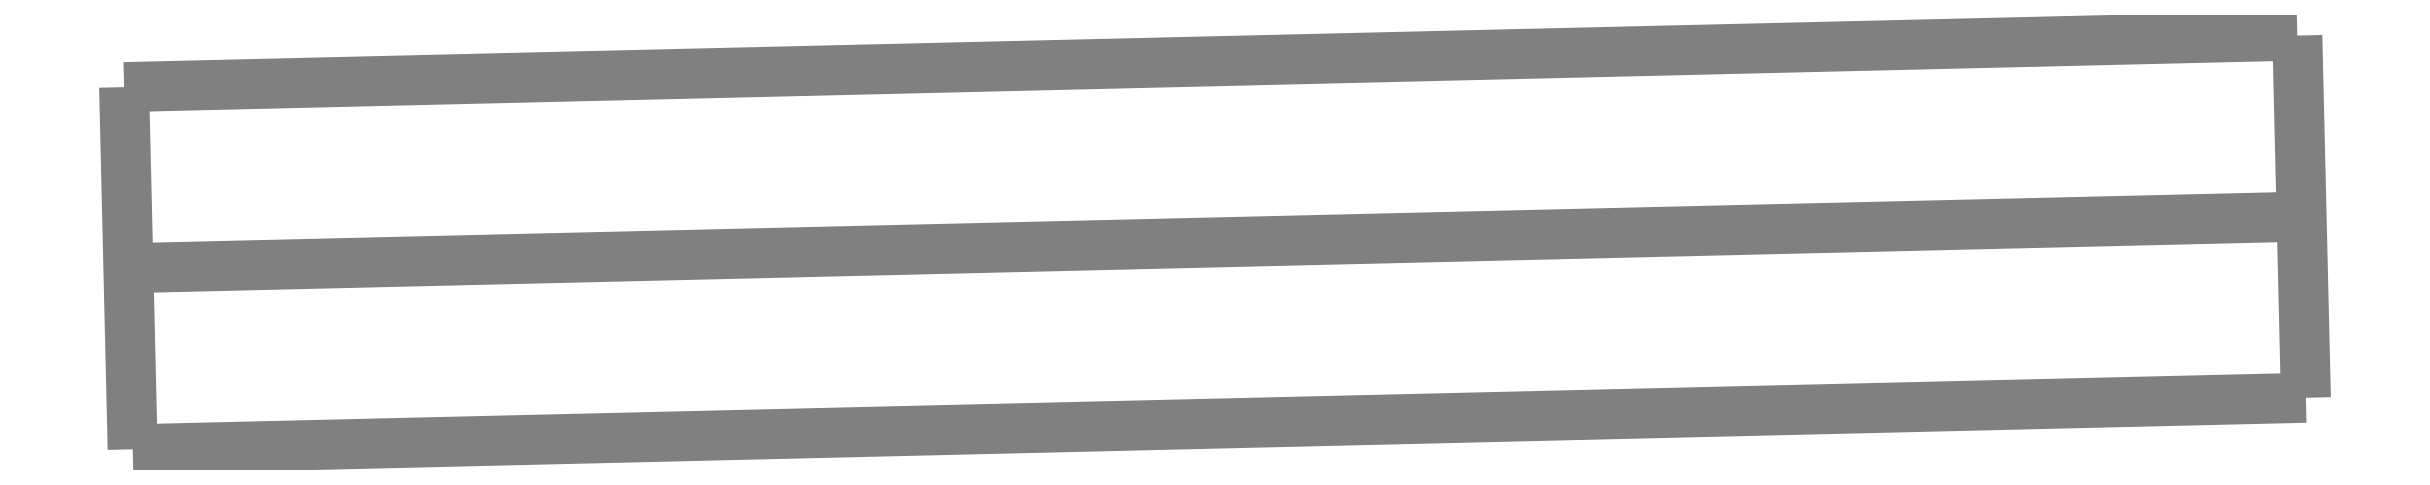
<metadata>
{"format":"dxf","ext":"dxf","renderer":"ezdxf+matplotlib","layout":"modelspace","background":"white","min_lineweight":24,"dpi":150}
</metadata>
<code>
0
SECTION
2
ENTITIES
0
LWPOLYLINE
8
TOPCON
90
        3
70
     0
43
0
38
1960
10
8571
20
3869
10
8572
20
3844
10
8573
20
3819
0
LWPOLYLINE
8
TOPCON
90
        3
70
     0
43
0
38
1963
10
8272
20
3862
10
8272
20
3837
10
8273
20
3812
0
POLYLINE
8
TOPCON
66
     1
10
0
20
0
30
0
70
     8
0
VERTEX
8
TOPCON
10
8571
20
3869
30
1960
70
    32
0
VERTEX
8
TOPCON
10
8555
20
3869
30
1960
70
    32
0
VERTEX
8
TOPCON
10
8539
20
3868
30
1959
70
    32
0
VERTEX
8
TOPCON
10
8522
20
3868
30
1959
70
    32
0
VERTEX
8
TOPCON
10
8506
20
3867
30
1959
70
    32
0
VERTEX
8
TOPCON
10
8489
20
3867
30
1959
70
    32
0
VERTEX
8
TOPCON
10
8473
20
3867
30
1959
70
    32
0
VERTEX
8
TOPCON
10
8457
20
3866
30
1959
70
    32
0
VERTEX
8
TOPCON
10
8451
20
3866
30
1959
70
    32
0
VERTEX
8
TOPCON
10
8449
20
3866
30
1959
70
    32
0
VERTEX
8
TOPCON
10
8440
20
3866
30
1960
70
    32
0
VERTEX
8
TOPCON
10
8424
20
3866
30
1962
70
    32
0
VERTEX
8
TOPCON
10
8407
20
3865
30
1964
70
    32
0
VERTEX
8
TOPCON
10
8391
20
3865
30
1966
70
    32
0
VERTEX
8
TOPCON
10
8375
20
3864
30
1968
70
    32
0
VERTEX
8
TOPCON
10
8371
20
3864
30
1968
70
    32
0
VERTEX
8
TOPCON
10
8358
20
3864
30
1968
70
    32
0
VERTEX
8
TOPCON
10
8342
20
3864
30
1969
70
    32
0
VERTEX
8
TOPCON
10
8325
20
3863
30
1969
70
    32
0
VERTEX
8
TOPCON
10
8309
20
3863
30
1969
70
    32
0
VERTEX
8
TOPCON
10
8292
20
3862
30
1970
70
    32
0
VERTEX
8
TOPCON
10
8276
20
3862
30
1965
70
    32
0
VERTEX
8
TOPCON
10
8272
20
3862
30
1963
70
    32
0
SEQEND
8
TOPCON
0
POLYLINE
8
TOPCON
66
     1
10
0
20
0
30
0
70
     8
0
VERTEX
8
TOPCON
10
8572
20
3844
30
1960
70
    32
0
VERTEX
8
TOPCON
10
8556
20
3844
30
1960
70
    32
0
VERTEX
8
TOPCON
10
8539
20
3843
30
1959
70
    32
0
VERTEX
8
TOPCON
10
8523
20
3843
30
1959
70
    32
0
VERTEX
8
TOPCON
10
8506
20
3842
30
1959
70
    32
0
VERTEX
8
TOPCON
10
8490
20
3842
30
1959
70
    32
0
VERTEX
8
TOPCON
10
8474
20
3842
30
1959
70
    32
0
VERTEX
8
TOPCON
10
8457
20
3841
30
1959
70
    32
0
VERTEX
8
TOPCON
10
8452
20
3841
30
1959
70
    32
0
VERTEX
8
TOPCON
10
8450
20
3841
30
1959
70
    32
0
VERTEX
8
TOPCON
10
8441
20
3841
30
1959
70
    32
0
VERTEX
8
TOPCON
10
8424
20
3841
30
1960
70
    32
0
VERTEX
8
TOPCON
10
8408
20
3840
30
1960
70
    32
0
VERTEX
8
TOPCON
10
8392
20
3840
30
1960
70
    32
0
VERTEX
8
TOPCON
10
8375
20
3839
30
1961
70
    32
0
VERTEX
8
TOPCON
10
8372
20
3839
30
1961
70
    32
0
VERTEX
8
TOPCON
10
8359
20
3839
30
1961
70
    32
0
VERTEX
8
TOPCON
10
8342
20
3839
30
1962
70
    32
0
VERTEX
8
TOPCON
10
8326
20
3838
30
1962
70
    32
0
VERTEX
8
TOPCON
10
8310
20
3838
30
1962
70
    32
0
VERTEX
8
TOPCON
10
8292
20
3837
30
1963
70
    32
0
VERTEX
8
TOPCON
10
8277
20
3837
30
1963
70
    32
0
VERTEX
8
TOPCON
10
8272
20
3837
30
1963
70
    32
0
SEQEND
8
TOPCON
0
POLYLINE
8
TOPCON
66
     1
10
0
20
0
30
0
70
     8
0
VERTEX
8
TOPCON
10
8573
20
3819
30
1960
70
    32
0
VERTEX
8
TOPCON
10
8556
20
3819
30
1960
70
    32
0
VERTEX
8
TOPCON
10
8540
20
3818
30
1959
70
    32
0
VERTEX
8
TOPCON
10
8523
20
3818
30
1959
70
    32
0
VERTEX
8
TOPCON
10
8507
20
3817
30
1959
70
    32
0
VERTEX
8
TOPCON
10
8491
20
3817
30
1959
70
    32
0
VERTEX
8
TOPCON
10
8474
20
3817
30
1959
70
    32
0
VERTEX
8
TOPCON
10
8458
20
3816
30
1959
70
    32
0
VERTEX
8
TOPCON
10
8453
20
3816
30
1959
70
    32
0
VERTEX
8
TOPCON
10
8450
20
3816
30
1959
70
    32
0
VERTEX
8
TOPCON
10
8441
20
3816
30
1959
70
    32
0
VERTEX
8
TOPCON
10
8425
20
3816
30
1960
70
    32
0
VERTEX
8
TOPCON
10
8409
20
3815
30
1960
70
    32
0
VERTEX
8
TOPCON
10
8392
20
3815
30
1960
70
    32
0
VERTEX
8
TOPCON
10
8376
20
3814
30
1961
70
    32
0
VERTEX
8
TOPCON
10
8373
20
3814
30
1961
70
    32
0
VERTEX
8
TOPCON
10
8359
20
3814
30
1961
70
    32
0
VERTEX
8
TOPCON
10
8343
20
3814
30
1962
70
    32
0
VERTEX
8
TOPCON
10
8327
20
3813
30
1962
70
    32
0
VERTEX
8
TOPCON
10
8310
20
3813
30
1962
70
    32
0
VERTEX
8
TOPCON
10
8293
20
3812
30
1963
70
    32
0
VERTEX
8
TOPCON
10
8277
20
3812
30
1963
70
    32
0
VERTEX
8
TOPCON
10
8273
20
3812
30
1963
70
    32
0
SEQEND
8
TOPCON
0
ENDSEC
0
EOF

</code>
